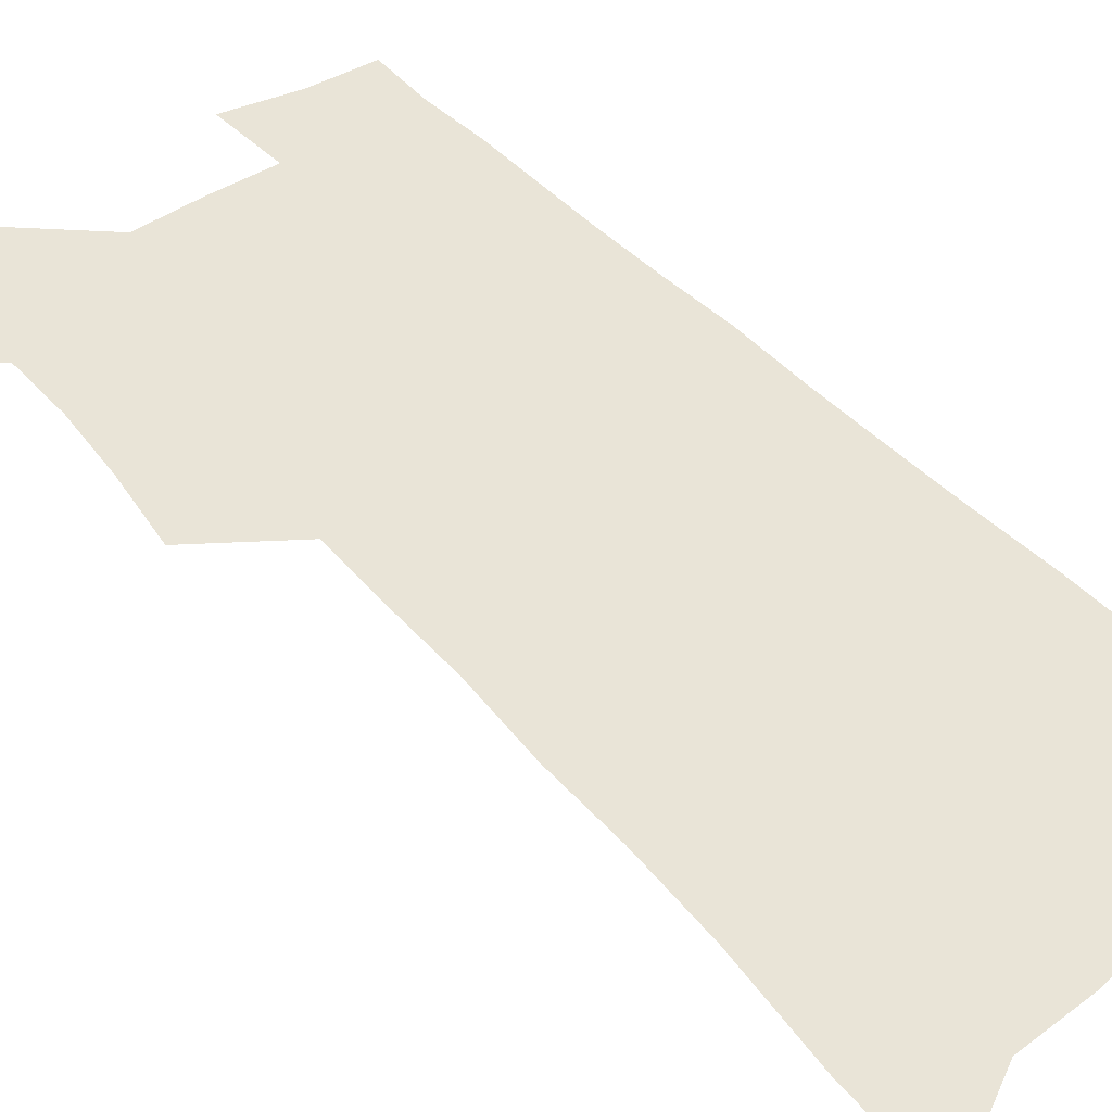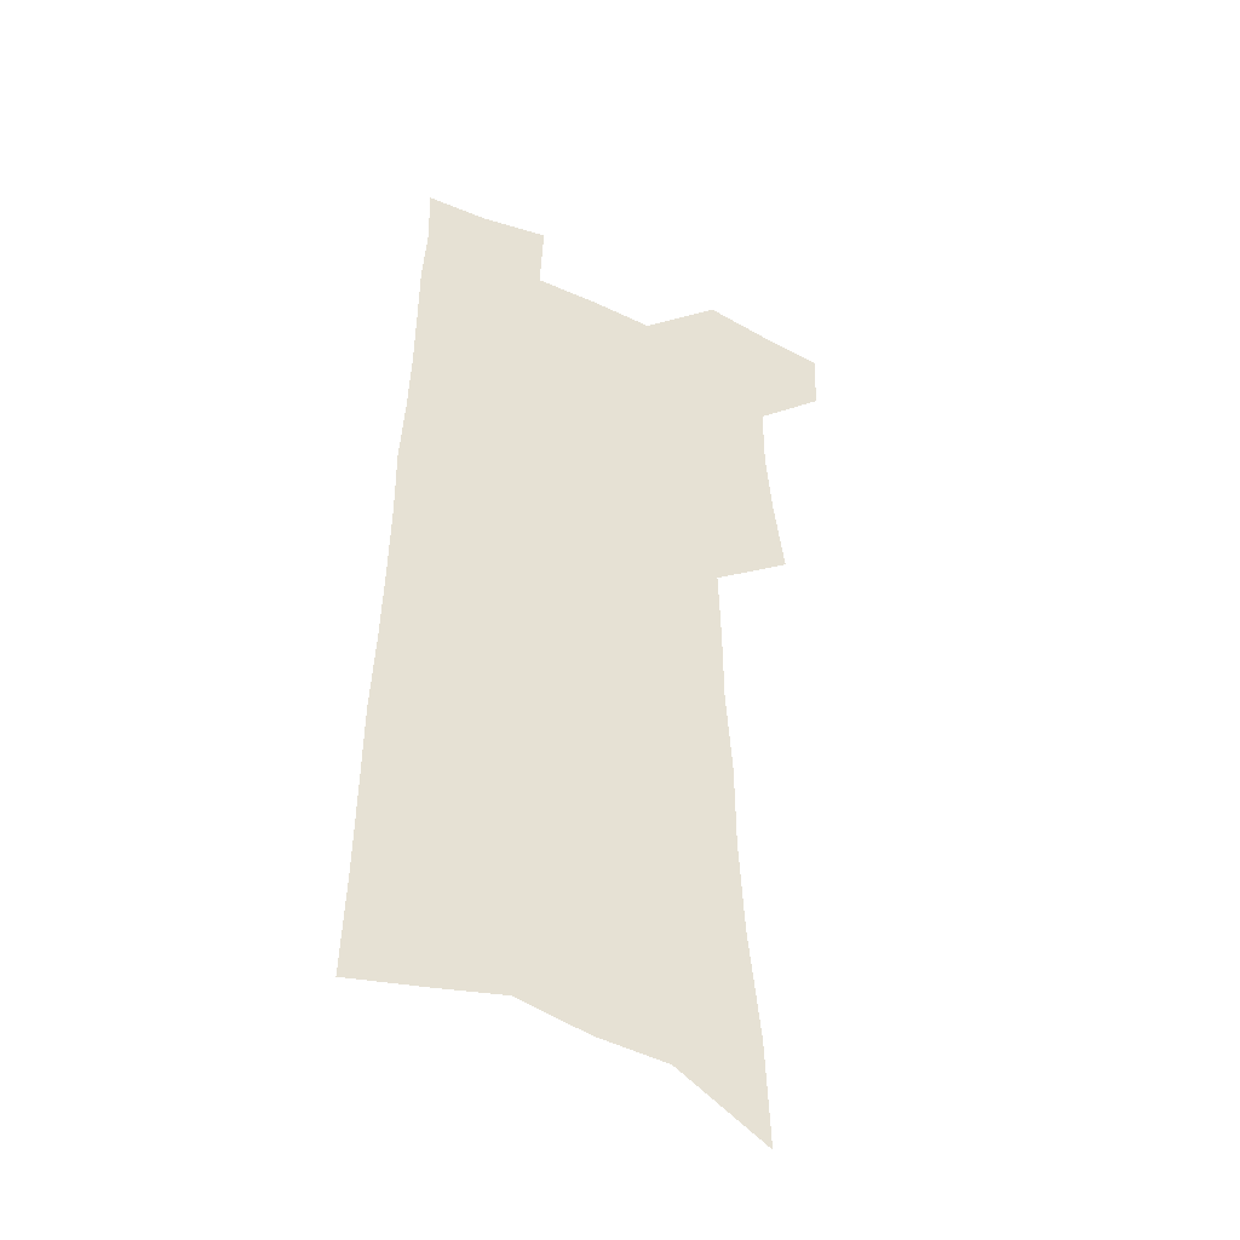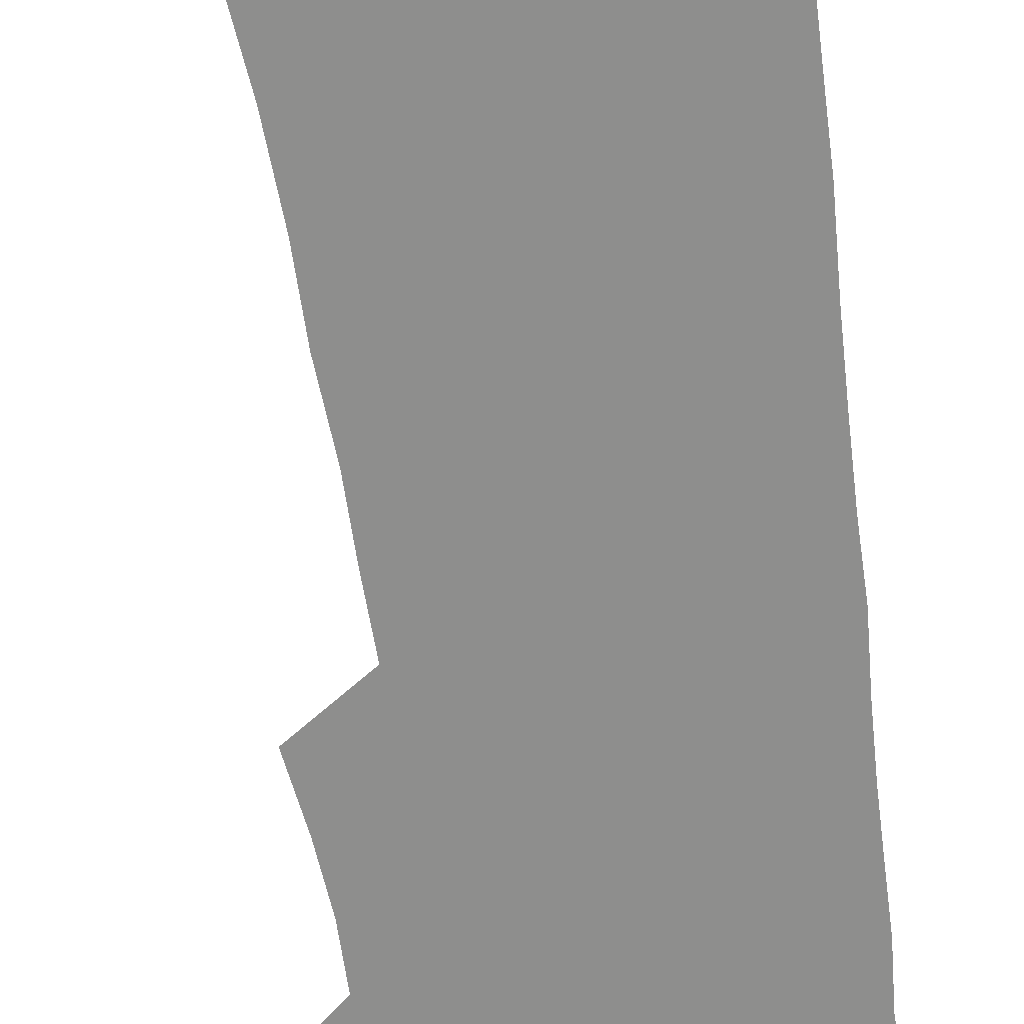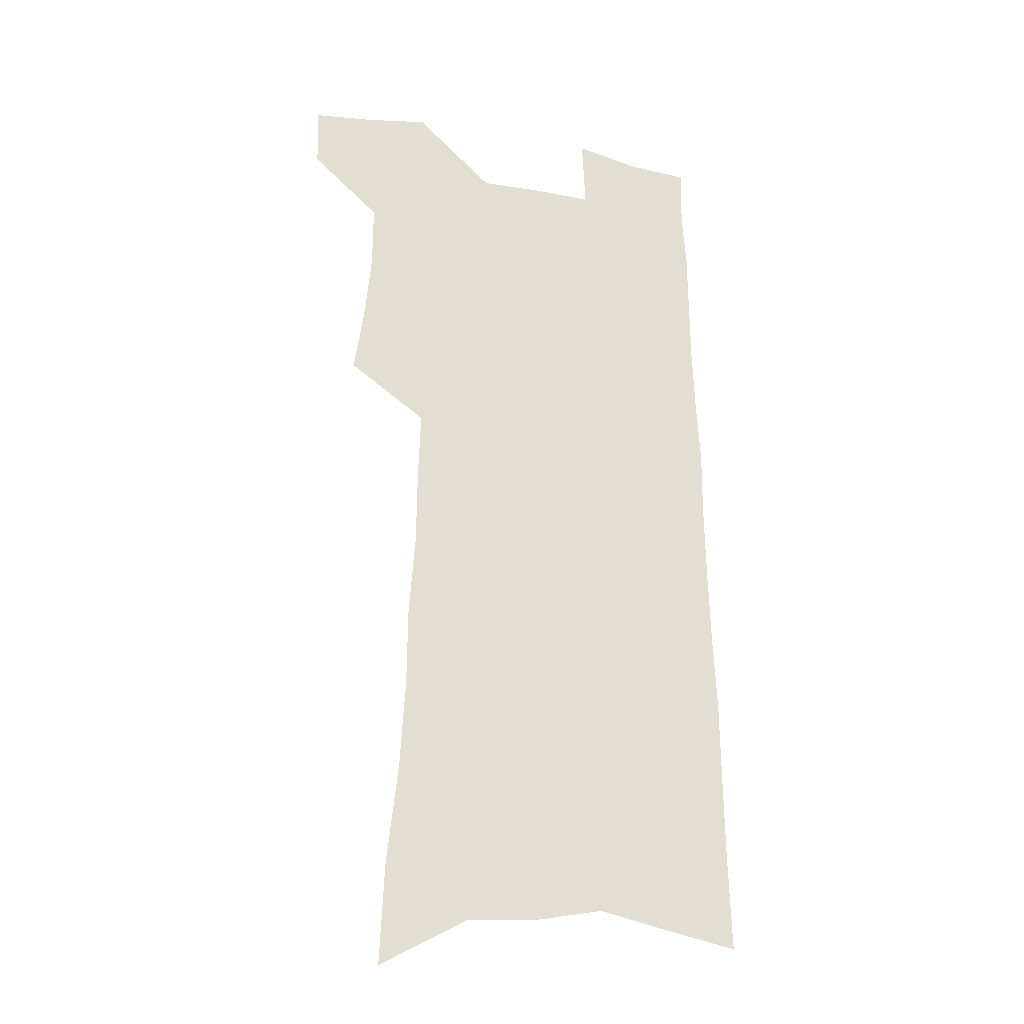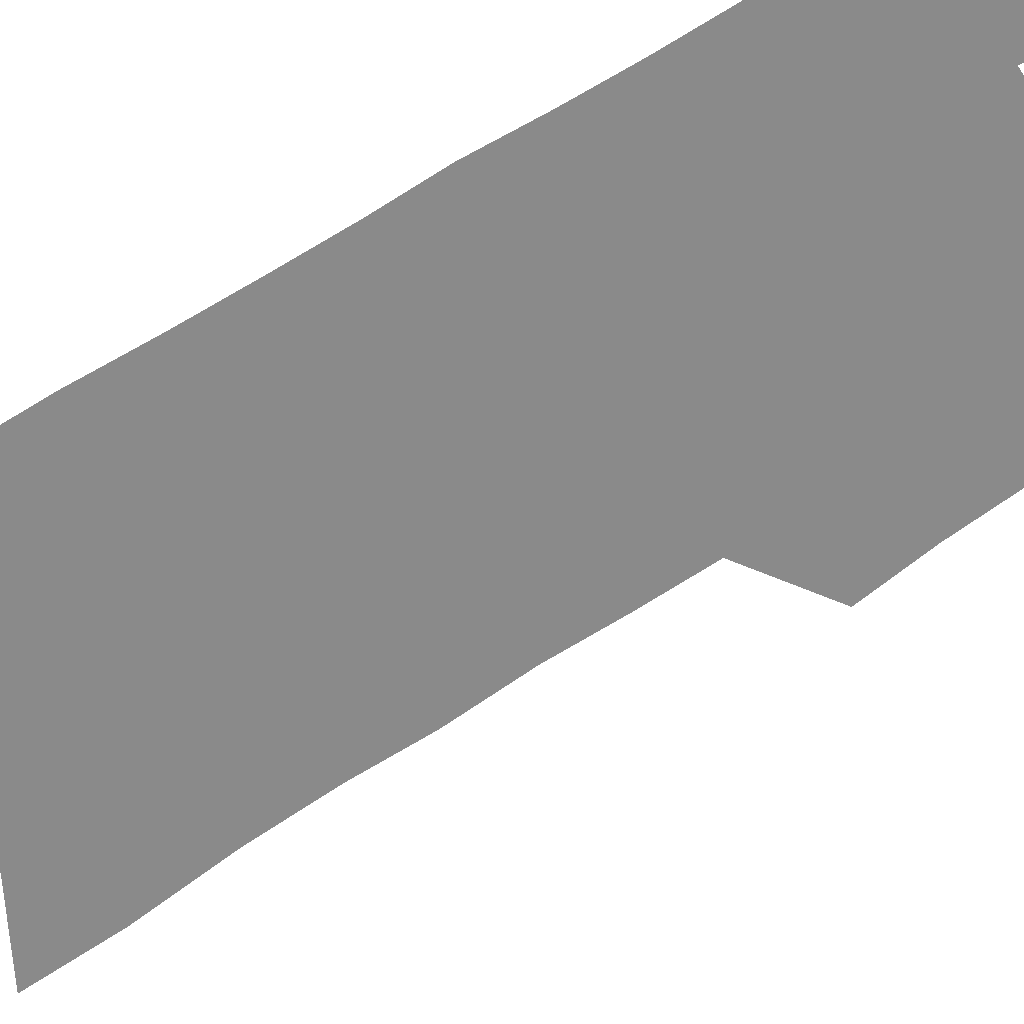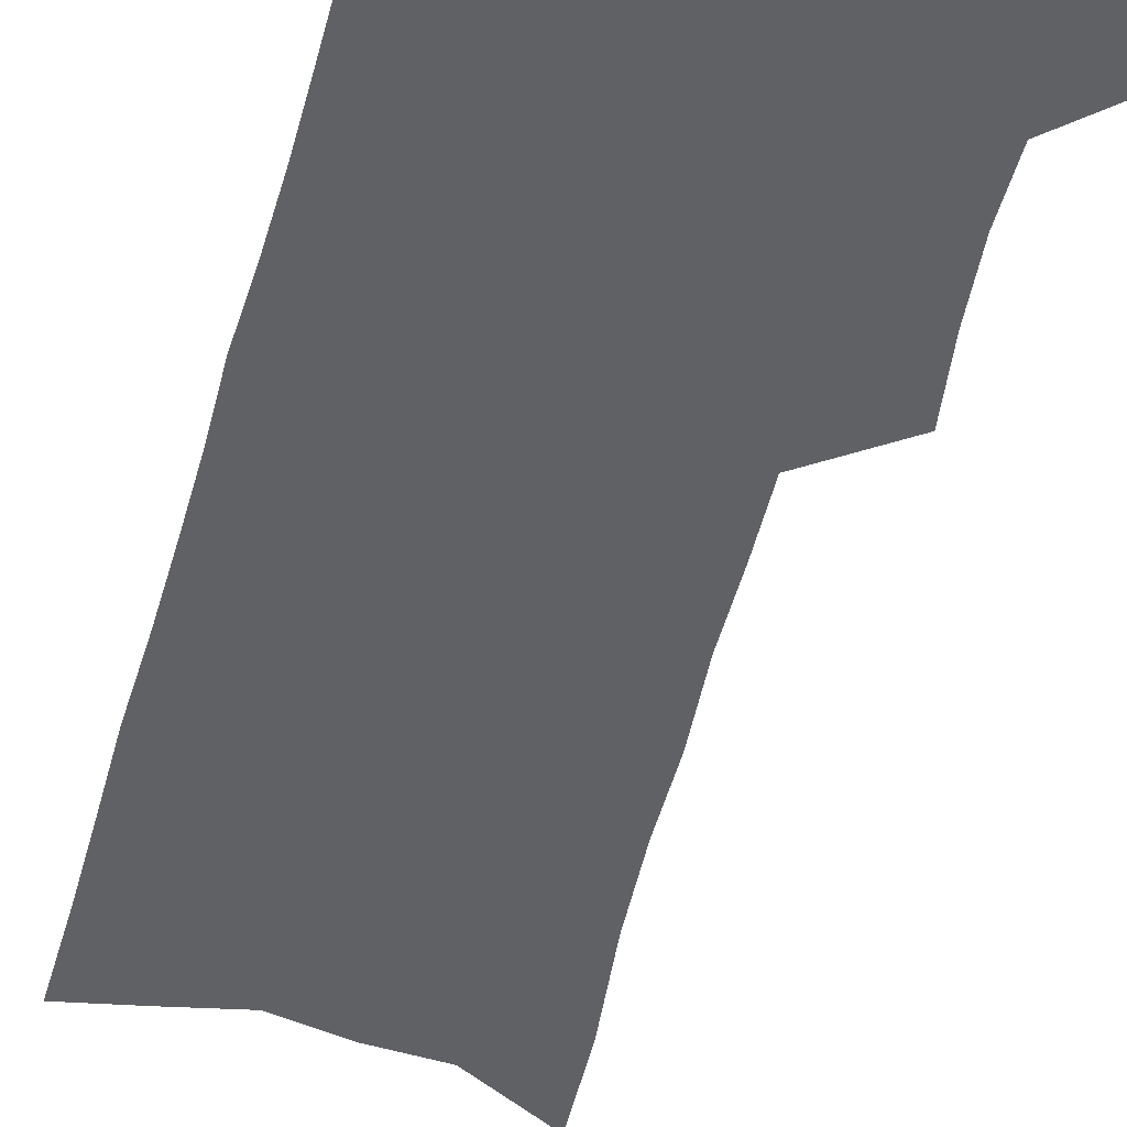
<metadata>
{"format":"obj","ext":"obj","renderer":"f3d","projection":"perspective","resolution":1024,"background":"white","views":[{"elev":43.2,"azim":-37.8,"up":"+Z"},{"elev":-43.0,"azim":151.9,"up":"+Y"},{"elev":-64.9,"azim":7.9,"up":"+Z"},{"elev":-25.9,"azim":-17.0,"up":"+Y"},{"elev":-63.4,"azim":122.5,"up":"+Z"},{"elev":-49.5,"azim":165.0,"up":"+Z"}]}
</metadata>
<code>
v 491.4 529.5 0
v 490.5 555.6 0
v 513.3 418 0
v 517.7 448.9 0
v 520.2 477.5 0
v 520.3 504.3 0
v 521.5 530.7 0
v 517.1 558.6 0
v 533.4 141.4 0
v 535.2 183.2 0
v 540 227.2 0
v 542.1 264.8 0
v 542.4 298.1 0
v 544.9 333.6 0
v 545.2 364.8 0
v 546.1 395.5 0
v 548.3 425.5 0
v 549.2 453.3 0
v 550.1 480.2 0
v 552 506.5 0
v 548.8 532.8 0
v 543.3 563 0
v 570.7 162.7 0
v 573 204.9 0
v 573.8 242 0
v 574 275.8 0
v 573.2 307 0
v 575.1 341.5 0
v 576.3 372.8 0
v 577 402 0
v 576.9 429.2 0
v 577.9 456.5 0
v 577.7 482.1 0
v 577.7 507.5 0
v 576.6 533.1 0
v 600 164.8 0
v 602.3 214.1 0
v 602.3 248.5 0
v 601.9 280.4 0
v 602.5 314.7 0
v 602.7 345.9 0
v 603 375.8 0
v 603.1 403.9 0
v 603.4 431.4 0
v 603.6 457.8 0
v 603.8 483.3 0
v 603.5 508.1 0
v 602.6 534.2 0
v 629.6 170.9 0
v 629.5 213.5 0
v 629.4 248.3 0
v 629 283.1 0
v 629 313.9 0
v 628.8 346.6 0
v 628.7 376 0
v 628.7 404 0
v 628.8 431.2 0
v 628.8 457.7 0
v 628.8 483.3 0
v 628.8 508.4 0
v 628.8 533.9 0
v 627.4 565.2 0
v 659.3 164.7 0
v 657.3 209.7 0
v 658 242.5 0
v 656.5 279.4 0
v 655.8 312.5 0
v 655.4 343.7 0
v 655 373.8 0
v 654.7 402.4 0
v 654.7 429.9 0
v 654.6 456.6 0
v 654.4 482.8 0
v 653.8 508.3 0
v 654.7 532.9 0
v 655.7 559.7 0
v 689.6 158.8 0
v 688.5 198.7 0
v 688 234.5 0
v 687.8 269 0
v 686.3 303.8 0
v 685.4 336.2 0
v 684.9 367 0
v 685.2 396 0
v 683.5 425.7 0
v 682.6 453.8 0
v 682.4 480.6 0
v 682.3 506.8 0
v 680.6 533.1 0
v 681.4 558.4 0
f 6 7 1
f 1 7 2
f 7 8 2
f 16 17 3
f 3 17 4
f 17 18 4
f 4 18 5
f 18 19 5
f 5 19 6
f 19 20 6
f 6 20 7
f 20 21 7
f 7 21 8
f 21 22 8
f 9 23 10
f 23 24 10
f 10 24 11
f 24 25 11
f 11 25 12
f 25 26 12
f 12 26 13
f 26 27 13
f 13 27 14
f 27 28 14
f 14 28 15
f 28 29 15
f 15 29 16
f 29 30 16
f 16 30 17
f 30 31 17
f 17 31 18
f 31 32 18
f 18 32 19
f 32 33 19
f 19 33 20
f 33 34 20
f 20 34 21
f 34 35 21
f 21 35 22
f 23 36 24
f 36 37 24
f 24 37 25
f 37 38 25
f 25 38 26
f 38 39 26
f 26 39 27
f 39 40 27
f 27 40 28
f 40 41 28
f 28 41 29
f 41 42 29
f 29 42 30
f 42 43 30
f 30 43 31
f 43 44 31
f 31 44 32
f 44 45 32
f 32 45 33
f 45 46 33
f 33 46 34
f 46 47 34
f 34 47 35
f 47 48 35
f 36 49 37
f 49 50 37
f 37 50 38
f 50 51 38
f 38 51 39
f 51 52 39
f 39 52 40
f 52 53 40
f 40 53 41
f 53 54 41
f 41 54 42
f 54 55 42
f 42 55 43
f 55 56 43
f 43 56 44
f 56 57 44
f 44 57 45
f 57 58 45
f 45 58 46
f 58 59 46
f 46 59 47
f 59 60 47
f 47 60 48
f 60 61 48
f 49 63 50
f 63 64 50
f 50 64 51
f 64 65 51
f 51 65 52
f 65 66 52
f 52 66 53
f 66 67 53
f 53 67 54
f 67 68 54
f 54 68 55
f 68 69 55
f 55 69 56
f 69 70 56
f 56 70 57
f 70 71 57
f 57 71 58
f 71 72 58
f 58 72 59
f 72 73 59
f 59 73 60
f 73 74 60
f 60 74 61
f 74 75 61
f 61 75 62
f 75 76 62
f 63 77 64
f 77 78 64
f 64 78 65
f 78 79 65
f 65 79 66
f 79 80 66
f 66 80 67
f 80 81 67
f 67 81 68
f 81 82 68
f 68 82 69
f 82 83 69
f 69 83 70
f 83 84 70
f 70 84 71
f 84 85 71
f 71 85 72
f 85 86 72
f 72 86 73
f 86 87 73
f 73 87 74
f 87 88 74
f 74 88 75
f 88 89 75
f 75 89 76
f 89 90 76

</code>
